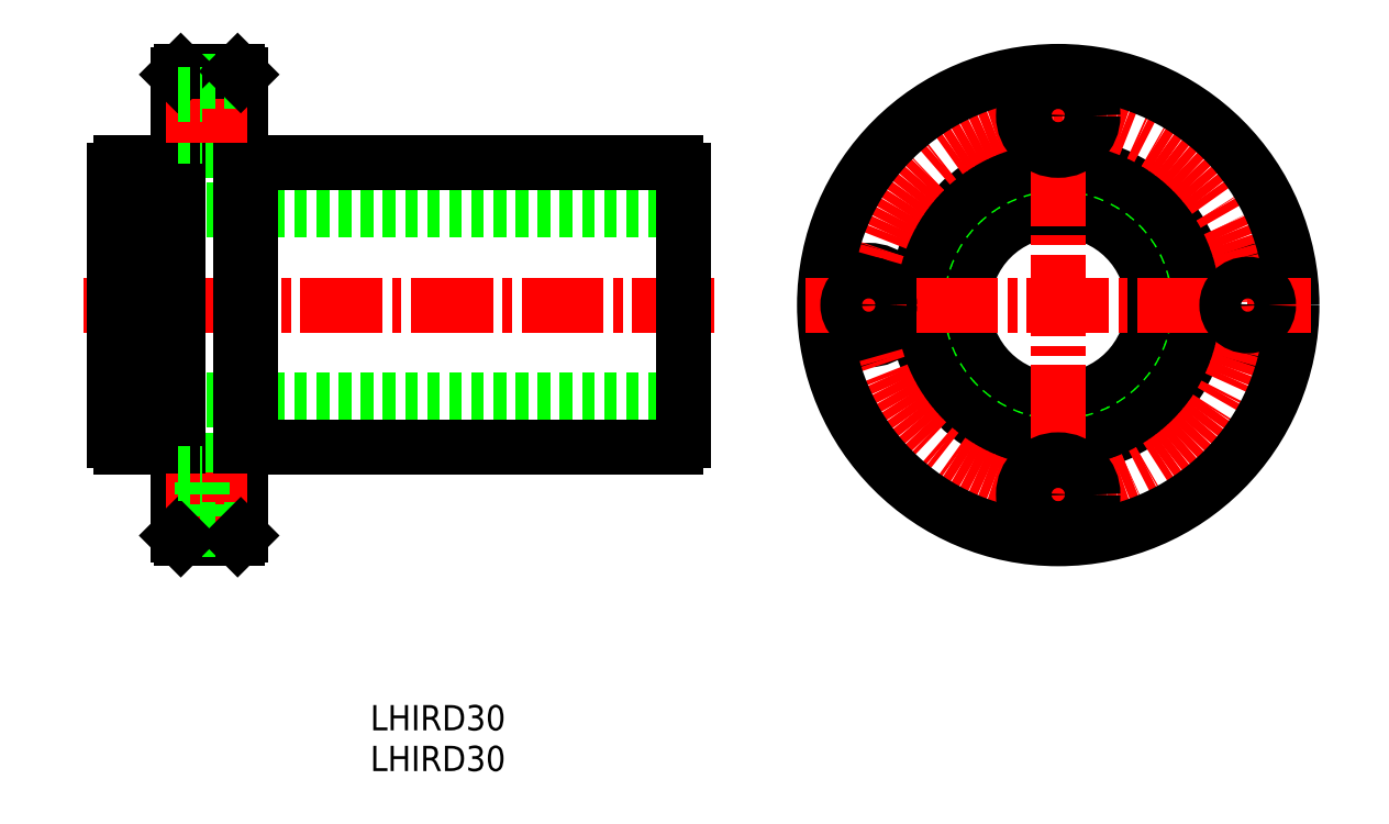
<metadata>
{"format":"dxf","ext":"dxf","renderer":"ezdxf+matplotlib","layout":"modelspace","background":"white","min_lineweight":24,"dpi":150}
</metadata>
<code>
0
SECTION
2
ENTITIES
0
TEXT
8
0
10
-187.2
20
332.3
30
0
40
4
1
LHIRD30
0
TEXT
8
0
10
-187.2
20
338.8
30
0
40
4
1
LHIRD30
0
LINE
8
0
10
-137.7
20
421.1
30
0
11
-227.7
21
421.1
31
0
0
LINE
8
CENTER
10
-132.8
20
406.1
30
0
11
-232.6
21
406.1
31
0
0
LINE
8
0
10
-137.7
20
391.1
30
0
11
-227.7
21
391.1
31
0
0
LINE
8
0
10
-206.1
20
383.6
30
0
11
-138.8
21
383.6
31
0
0
LINE
8
0
10
-206.1
20
428.6
30
0
11
-138.8
21
428.6
31
0
0
LINE
8
0
10
-227.7
20
384.7
30
0
11
-227.7
21
427.5
31
0
0
LINE
8
0
10
-206.1
20
383.6
30
0
11
-206.1
21
428.6
31
0
0
LINE
8
0
10
-219.3
20
428.6
30
0
11
-219.3
21
383.6
31
0
0
LINE
8
0
10
-217.7
20
369.6
30
0
11
-217.7
21
442.6
31
0
0
LINE
8
0
10
-207.7
20
369.6
30
0
11
-207.7
21
442.6
31
0
0
LINE
8
0
10
-226.6
20
383.6
30
0
11
-219.3
21
383.6
31
0
0
ARC
8
0
10
-225.9
20
385.5
30
0
40
2
50
202.3
51
247.7
0
LINE
8
0
10
-213.8
20
381.6
30
0
11
-207.7
21
381.6
31
0
0
LINE
8
0
10
-217.2
20
369.1
30
0
11
-208.2
21
369.1
31
0
0
LINE
8
CENTER
10
-219.6
20
376.1
30
0
11
-205.4
21
376.1
31
0
0
LINE
8
0
10
-213.8
20
370.6
30
0
11
-207.7
21
370.6
31
0
0
LINE
8
0
10
-213.8
20
381.6
30
0
11
-213.8
21
370.6
31
0
0
LINE
8
0
10
-217.7
20
372.8
30
0
11
-213.8
21
372.8
31
0
0
LINE
8
0
10
-217.2
20
369.1
30
0
11
-217.7
21
369.6
31
0
0
LINE
8
0
10
-217.7
20
383.9
30
0
11
-219.3
21
383.9
31
0
0
LINE
8
0
10
-217.7
20
379.4
30
0
11
-213.8
21
379.4
31
0
0
LINE
8
0
10
-208.2
20
369.1
30
0
11
-207.7
21
369.6
31
0
0
LINE
8
0
10
-207.7
20
383.9
30
0
11
-206.1
21
383.9
31
0
0
LINE
8
0
10
-226.6
20
428.6
30
0
11
-219.3
21
428.6
31
0
0
LINE
8
0
10
-233.5
20
428.6
30
0
11
-233.5
21
428.6
31
0
0
ARC
8
0
10
-225.9
20
426.8
30
0
40
2
50
112.3
51
157.7
0
LINE
8
0
10
-213.8
20
441.6
30
0
11
-213.8
21
430.6
31
0
0
LINE
8
0
10
-213.8
20
430.6
30
0
11
-207.7
21
430.6
31
0
0
LINE
8
0
10
-217.7
20
428.4
30
0
11
-219.3
21
428.4
31
0
0
LINE
8
0
10
-217.7
20
432.8
30
0
11
-213.8
21
432.8
31
0
0
LINE
8
0
10
-207.7
20
428.4
30
0
11
-206.1
21
428.4
31
0
0
LINE
8
CENTER
10
-219.6
20
436.1
30
0
11
-205.4
21
436.1
31
0
0
LINE
8
0
10
-217.2
20
443.1
30
0
11
-208.2
21
443.1
31
0
0
LINE
8
0
10
-213.8
20
441.6
30
0
11
-207.7
21
441.6
31
0
0
LINE
8
0
10
-217.2
20
443.1
30
0
11
-217.7
21
442.6
31
0
0
LINE
8
0
10
-217.7
20
439.4
30
0
11
-213.8
21
439.4
31
0
0
LINE
8
0
10
-208.2
20
443.1
30
0
11
-207.7
21
442.6
31
0
0
CIRCLE
8
0
10
-48.31
20
406.1
30
0
40
5.5
0
CIRCLE
8
0
10
-108.3
20
406.1
30
0
40
5.5
0
CIRCLE
8
0
10
-78.31
20
406.1
30
0
40
15
0
CIRCLE
8
0
10
-78.31
20
406.1
30
0
40
22.25
0
CIRCLE
8
0
10
-78.31
20
406.1
30
0
40
22.5
0
CIRCLE
8
CENTER
10
-78.31
20
406.1
30
0
40
30
0
LINE
8
CENTER
10
-78.31
20
366.1
30
0
11
-78.31
21
446.1
31
0
0
CIRCLE
8
0
10
-78.31
20
406.1
30
0
40
37
0
LINE
8
0
10
-137.7
20
384.7
30
0
11
-137.7
21
427.5
31
0
0
ARC
8
0
10
-139.6
20
385.5
30
0
40
2
50
292.3
51
337.7
0
CIRCLE
8
0
10
-78.31
20
376.1
30
0
40
5.5
0
CIRCLE
8
0
10
-78.31
20
376.1
30
0
40
3.3
0
LINE
8
CENTER
10
-118.3
20
406.1
30
0
11
-38.31
21
406.1
31
0
0
ARC
8
0
10
-139.6
20
426.8
30
0
40
2
50
22.33
51
67.67
0
CIRCLE
8
0
10
-78.31
20
436.1
30
0
40
3.3
0
CIRCLE
8
0
10
-78.31
20
436.1
30
0
40
5.5
0
CIRCLE
8
0
10
-108.3
20
406.1
30
0
40
3.3
0
CIRCLE
8
0
10
-48.31
20
406.1
30
0
40
3.3
0
VIEWPORT
8
0
10
5.614
20
3.902
30
0
40
9.313
41
6.293
68
     1
69
     1
0
VIEWPORT
8
0
10
5.614
20
3.902
30
0
40
8.982
41
6.243
68
     2
69
     2
0
ENDSEC
0
EOF

</code>
